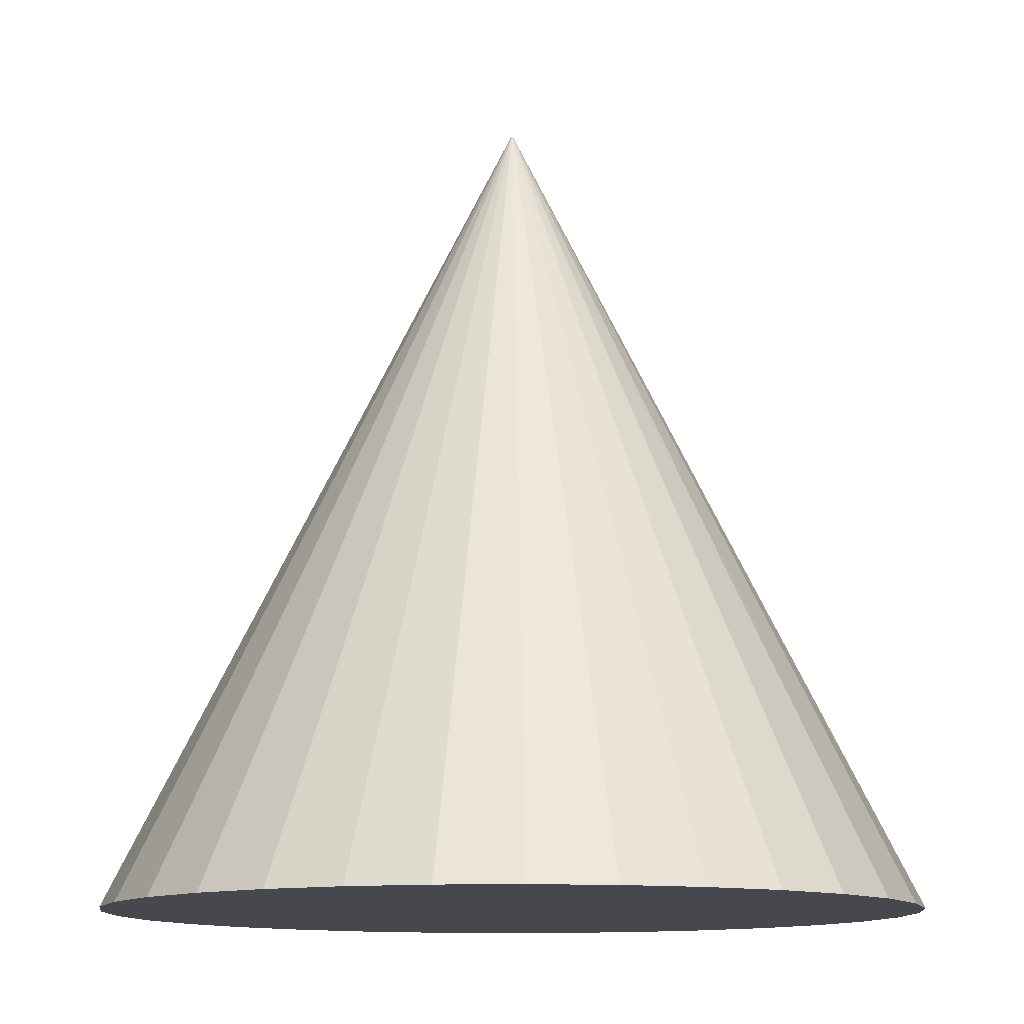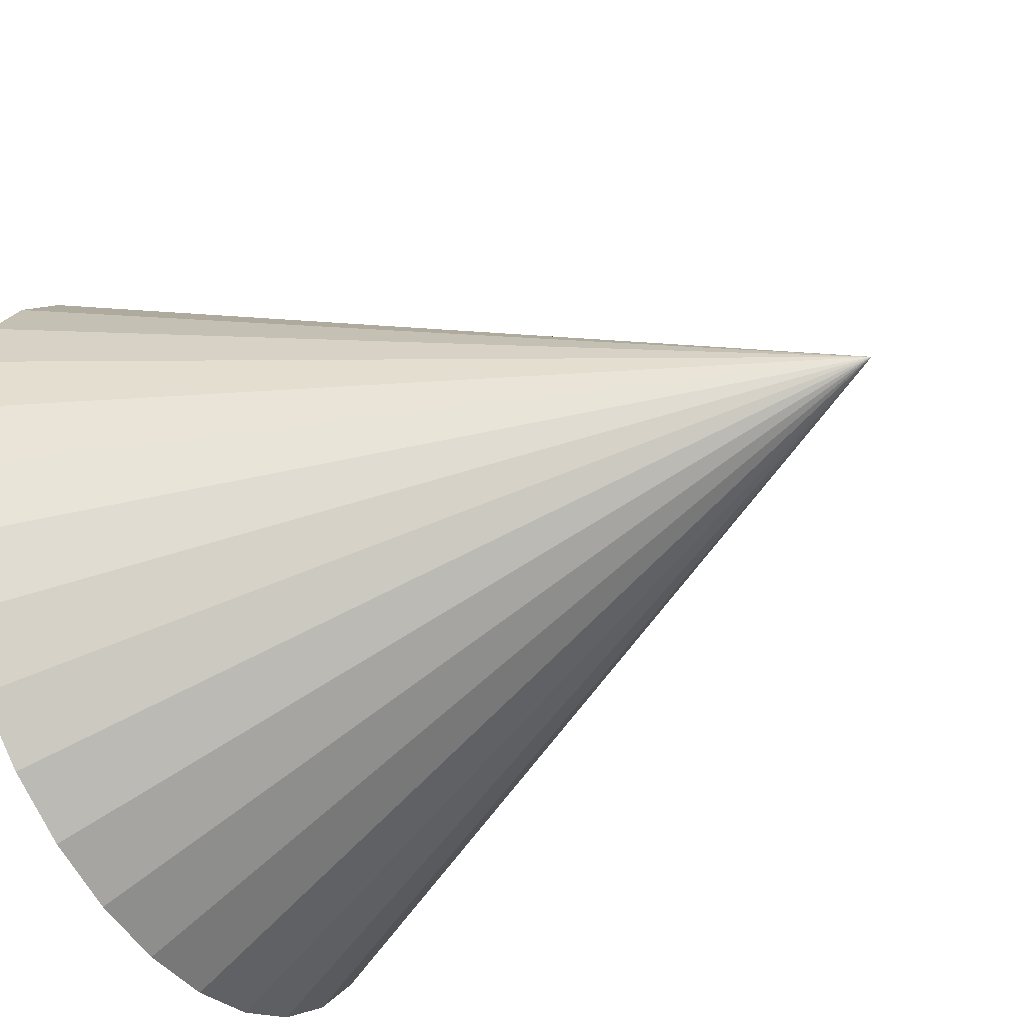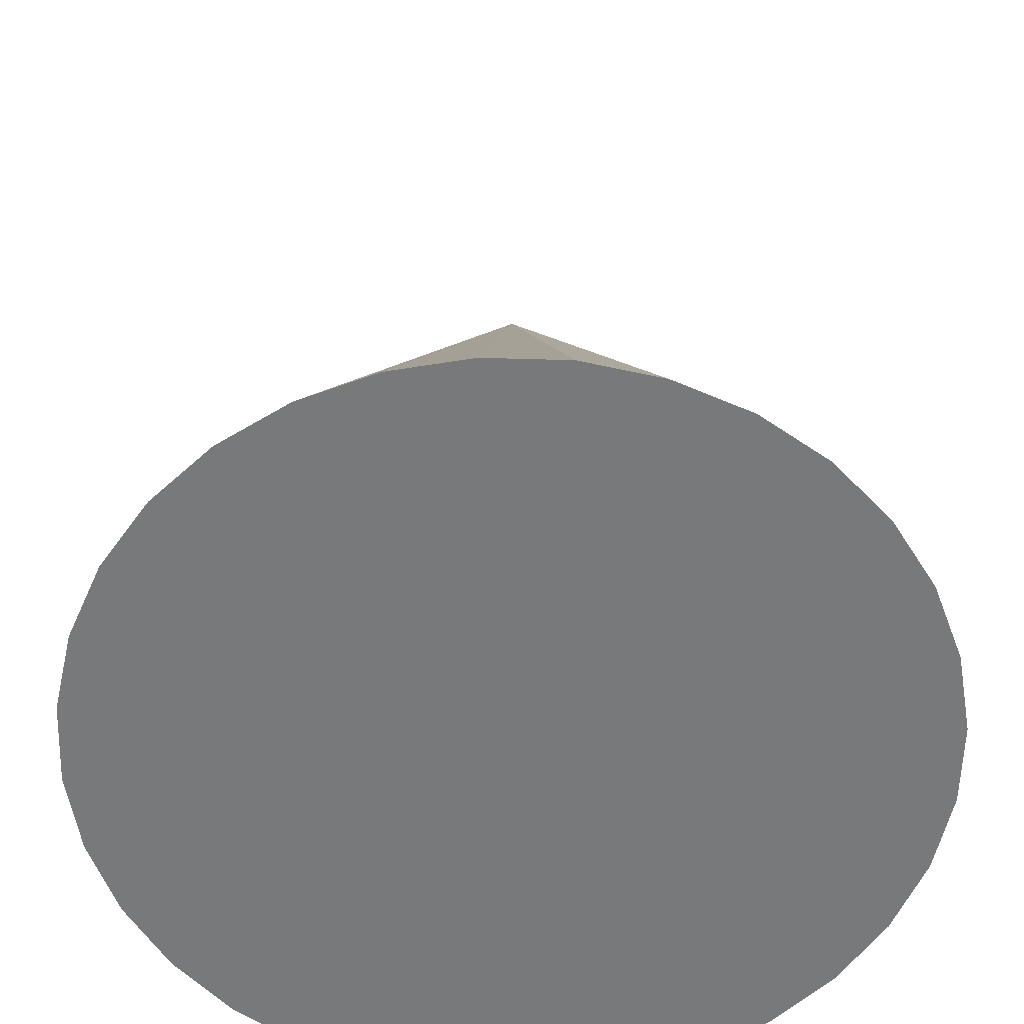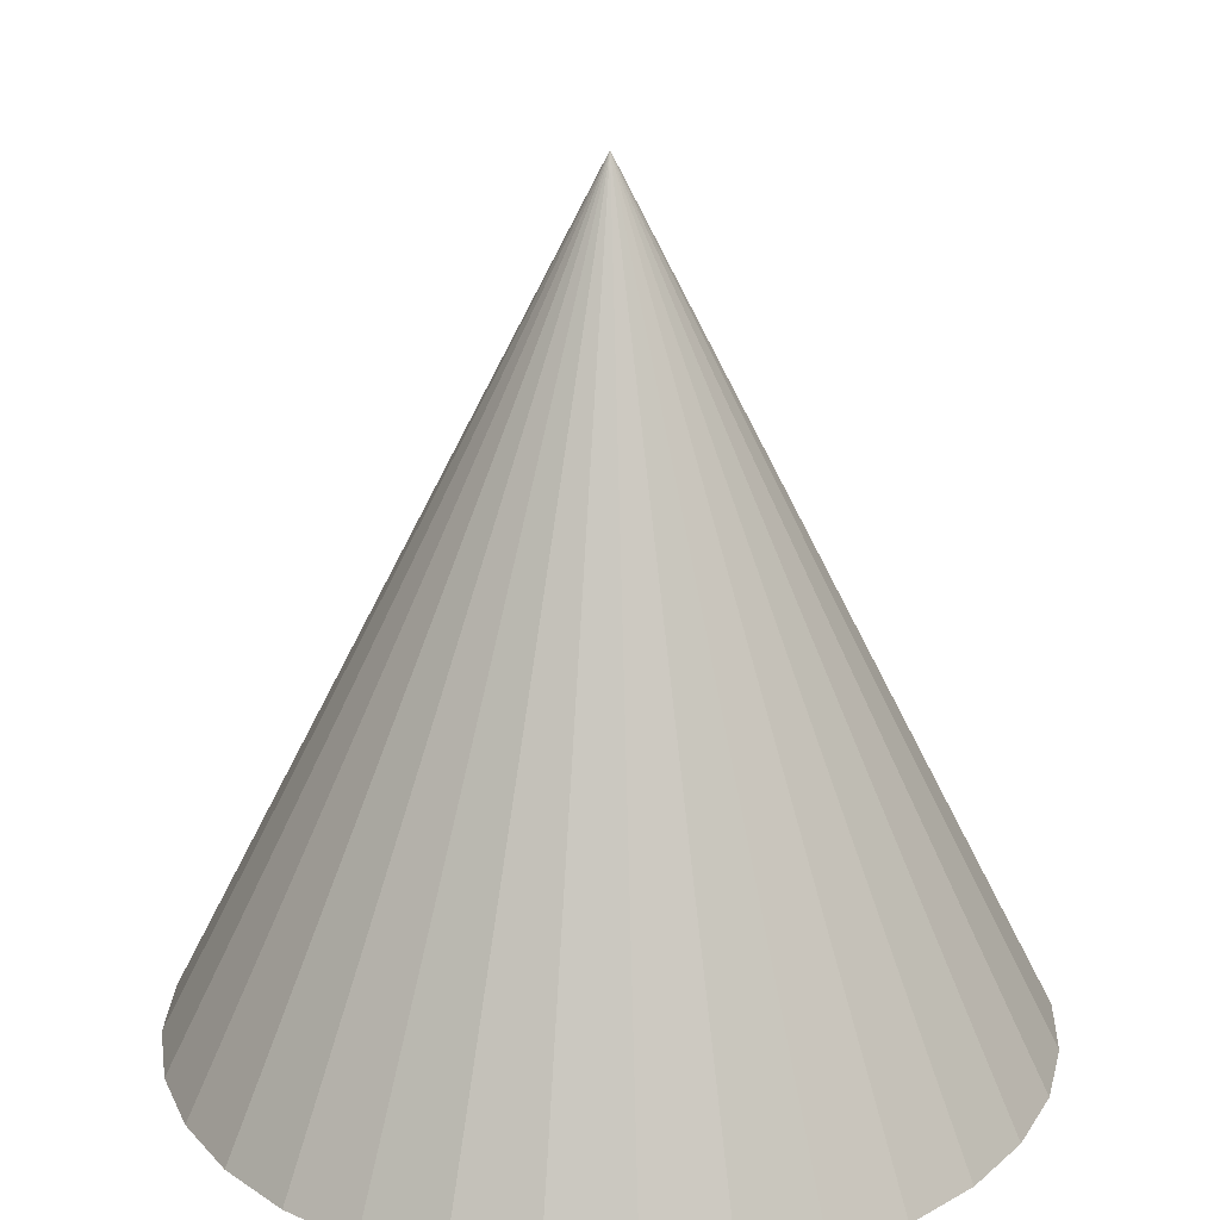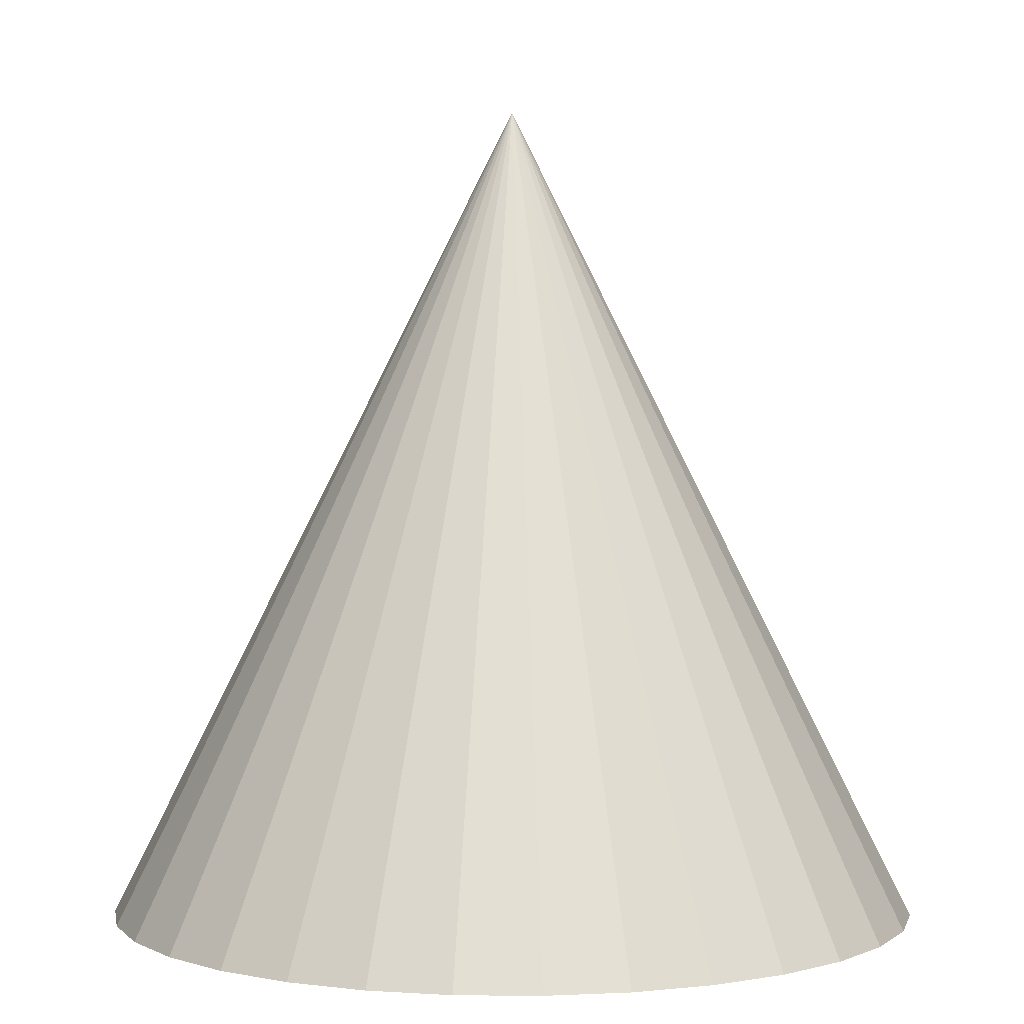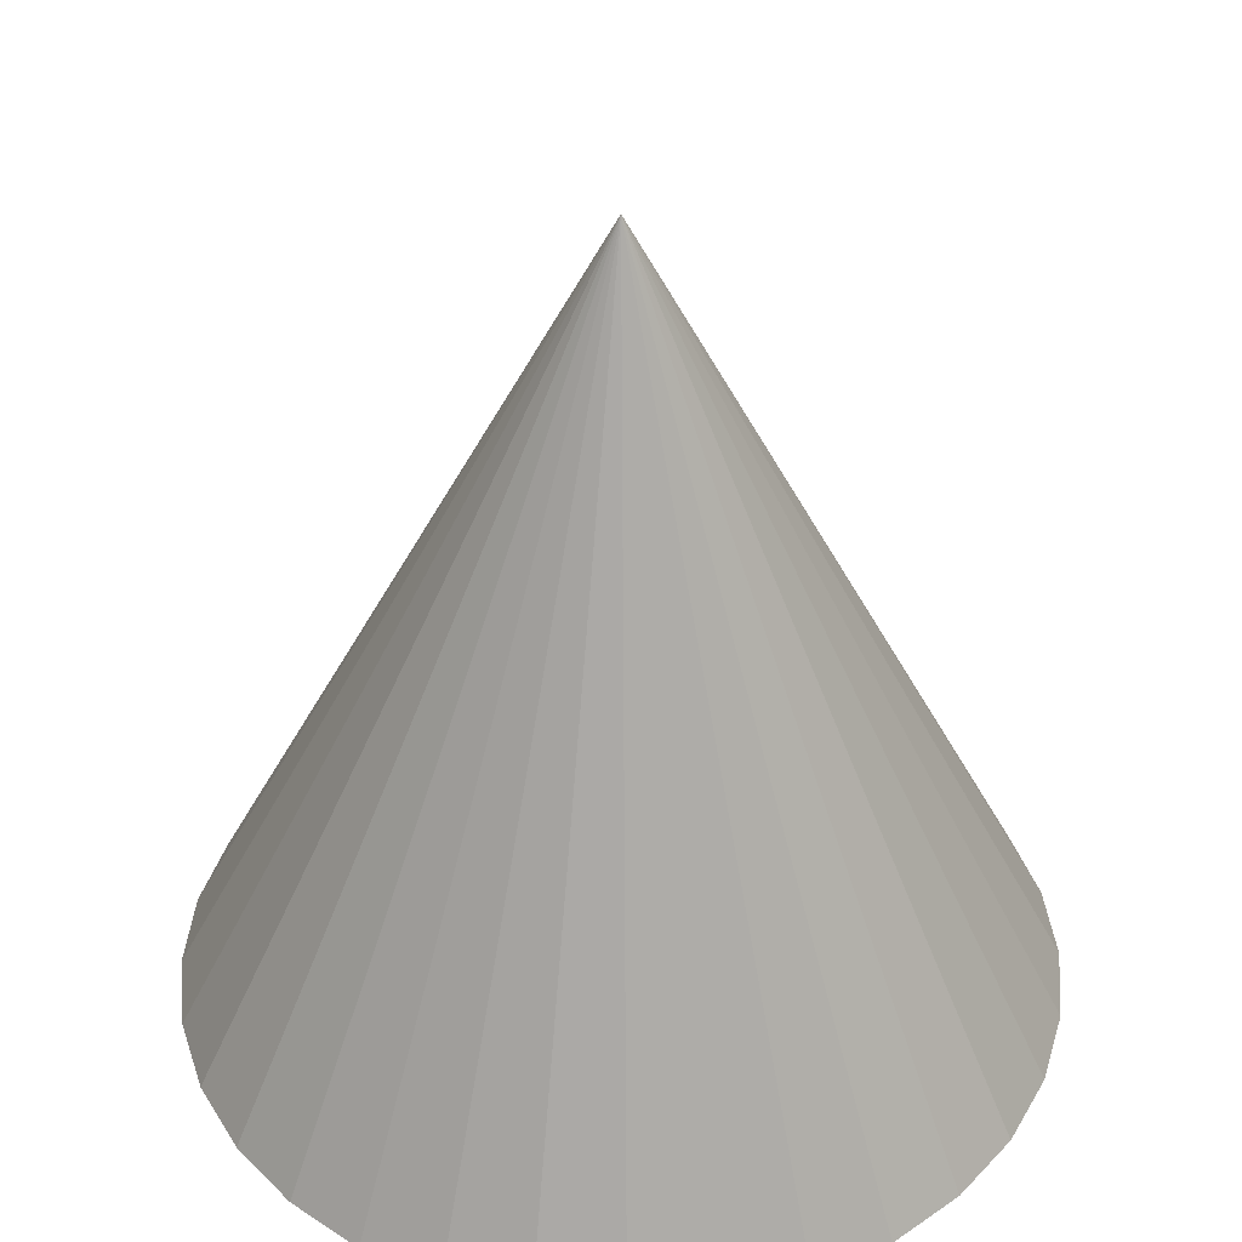
<metadata>
{"format":"obj","ext":"obj","renderer":"f3d","projection":"perspective","resolution":1024,"background":"white","views":[{"elev":-11.9,"azim":155.8,"up":"+Y"},{"elev":-46.4,"azim":120.8,"up":"+Z"},{"elev":-57.7,"azim":105.2,"up":"+Y"},{"elev":23.8,"azim":52.9,"up":"+Y"},{"elev":2.8,"azim":7.4,"up":"+Y"},{"elev":40.1,"azim":66.8,"up":"+Y"}]}
</metadata>
<code>
o Cone
v 0 -1 -1
v 0.1951 -1 -0.9808
v 0.3827 -1 -0.9239
v 0.5556 -1 -0.8315
v 0.7071 -1 -0.7071
v 0.8315 -1 -0.5556
v 0.9239 -1 -0.3827
v 0.9808 -1 -0.1951
v 1 -1 -0
v 0 1 0
v 0.9808 -1 0.1951
v 0.9239 -1 0.3827
v 0.8315 -1 0.5556
v 0.7071 -1 0.7071
v 0.5556 -1 0.8315
v 0.3827 -1 0.9239
v 0.1951 -1 0.9808
v -0 -1 1
v -0.1951 -1 0.9808
v -0.3827 -1 0.9239
v -0.5556 -1 0.8315
v -0.7071 -1 0.7071
v -0.8315 -1 0.5556
v -0.9239 -1 0.3827
v -0.9808 -1 0.1951
v -1 -1 -1e-06
v -0.9808 -1 -0.1951
v -0.9239 -1 -0.3827
v -0.8315 -1 -0.5556
v -0.7071 -1 -0.7071
v -0.5556 -1 -0.8315
v -0.3827 -1 -0.9239
v -0.1951 -1 -0.9808
f 32 10 33
f 1 10 2
f 33 10 1
f 2 10 3
f 31 10 32
f 30 10 31
f 29 10 30
f 28 10 29
f 27 10 28
f 26 10 27
f 25 10 26
f 24 10 25
f 23 10 24
f 22 10 23
f 21 10 22
f 20 10 21
f 19 10 20
f 18 10 19
f 17 10 18
f 16 10 17
f 15 10 16
f 14 10 15
f 13 10 14
f 12 10 13
f 11 10 12
f 9 10 11
f 8 10 9
f 7 10 8
f 6 10 7
f 5 10 6
f 4 10 5
f 3 10 4
f 1 2 33
f 2 3 33
f 3 4 33
f 4 5 33
f 5 6 33
f 6 7 33
f 7 8 33
f 8 9 33
f 9 11 33
f 11 12 33
f 12 13 33
f 13 14 33
f 14 15 33
f 15 16 33
f 16 17 33
f 17 18 33
f 18 19 33
f 19 20 33
f 20 21 33
f 21 22 33
f 22 23 33
f 23 24 33
f 24 25 33
f 25 26 33
f 26 27 33
f 27 28 33
f 28 29 33
f 29 30 33
f 30 31 32
f 33 30 32

</code>
